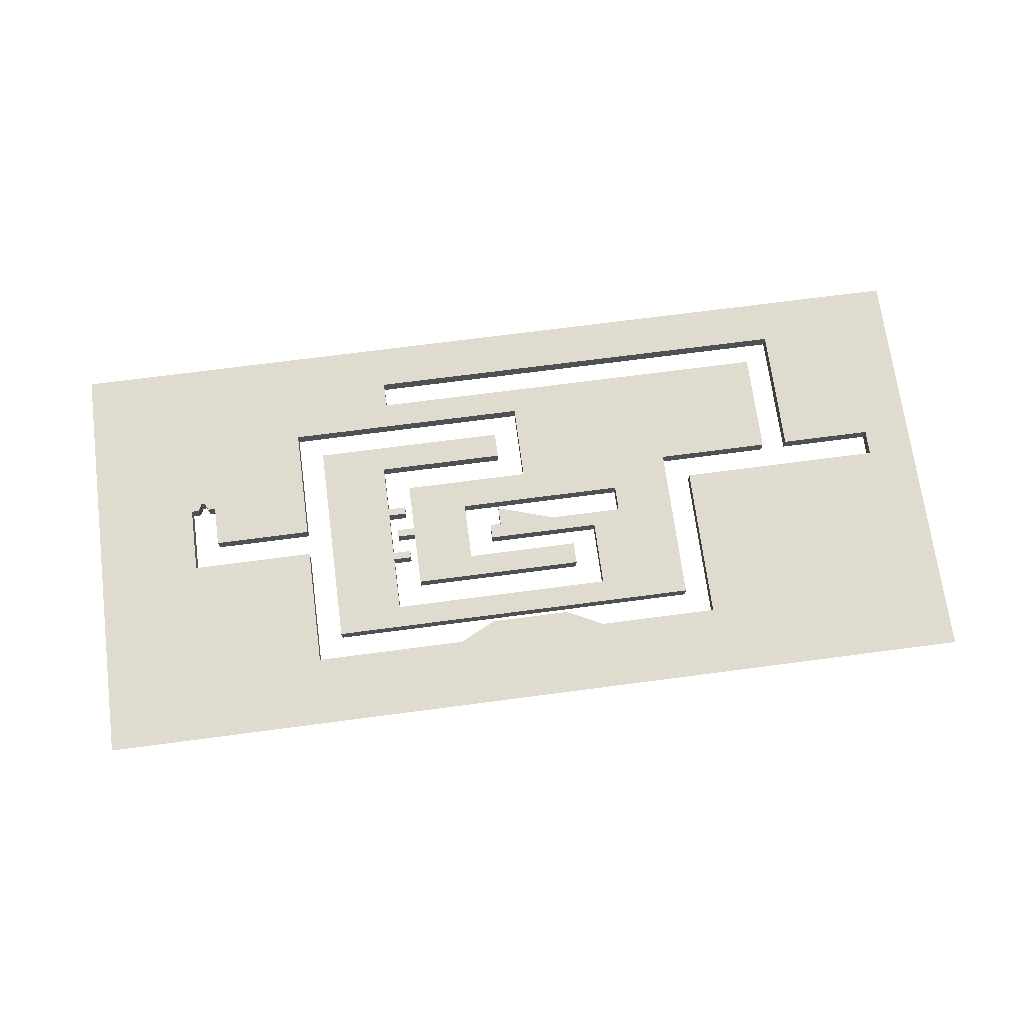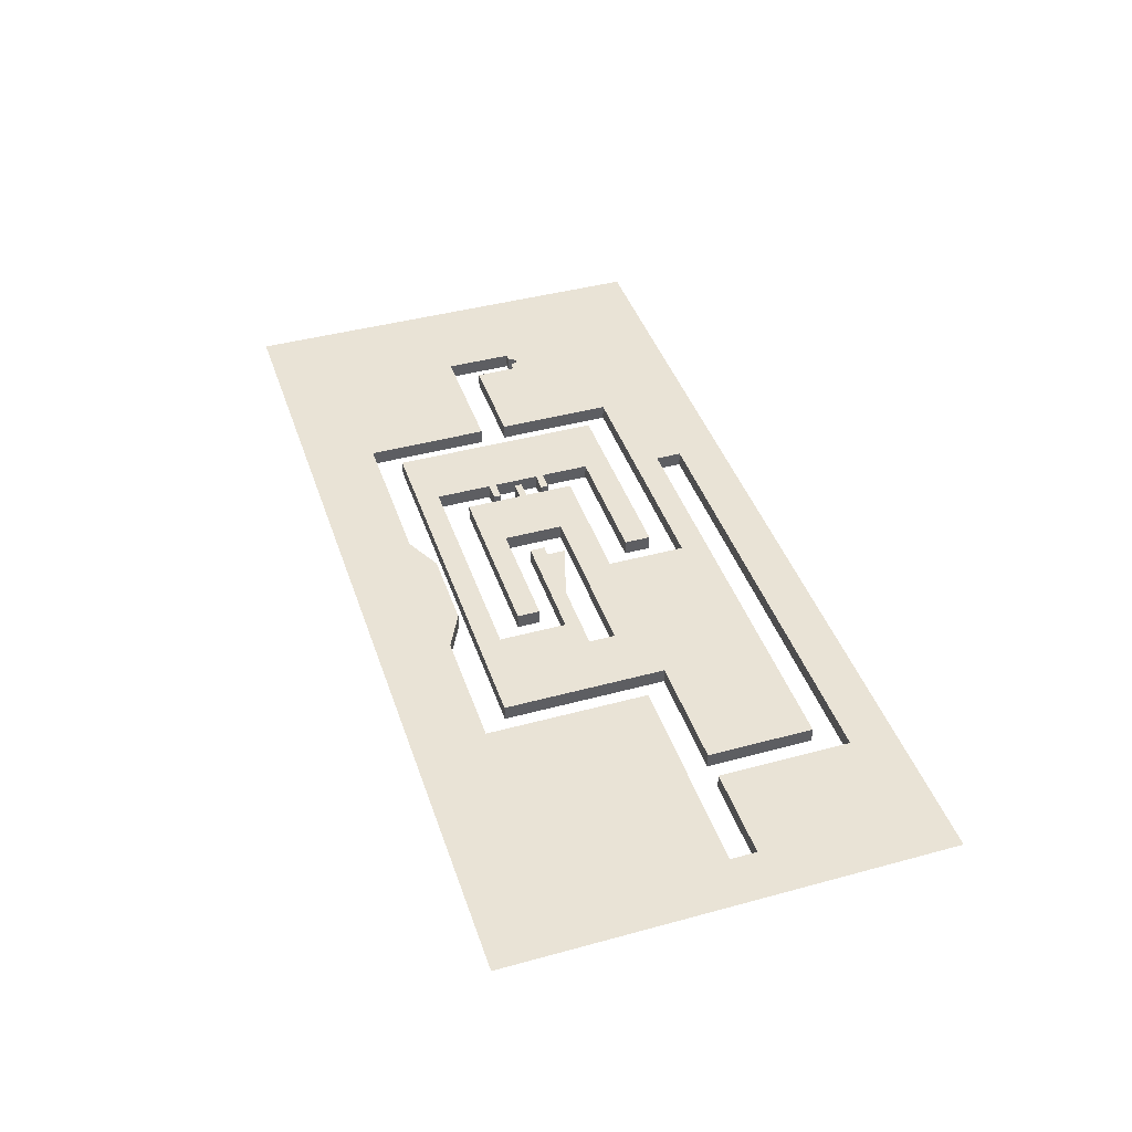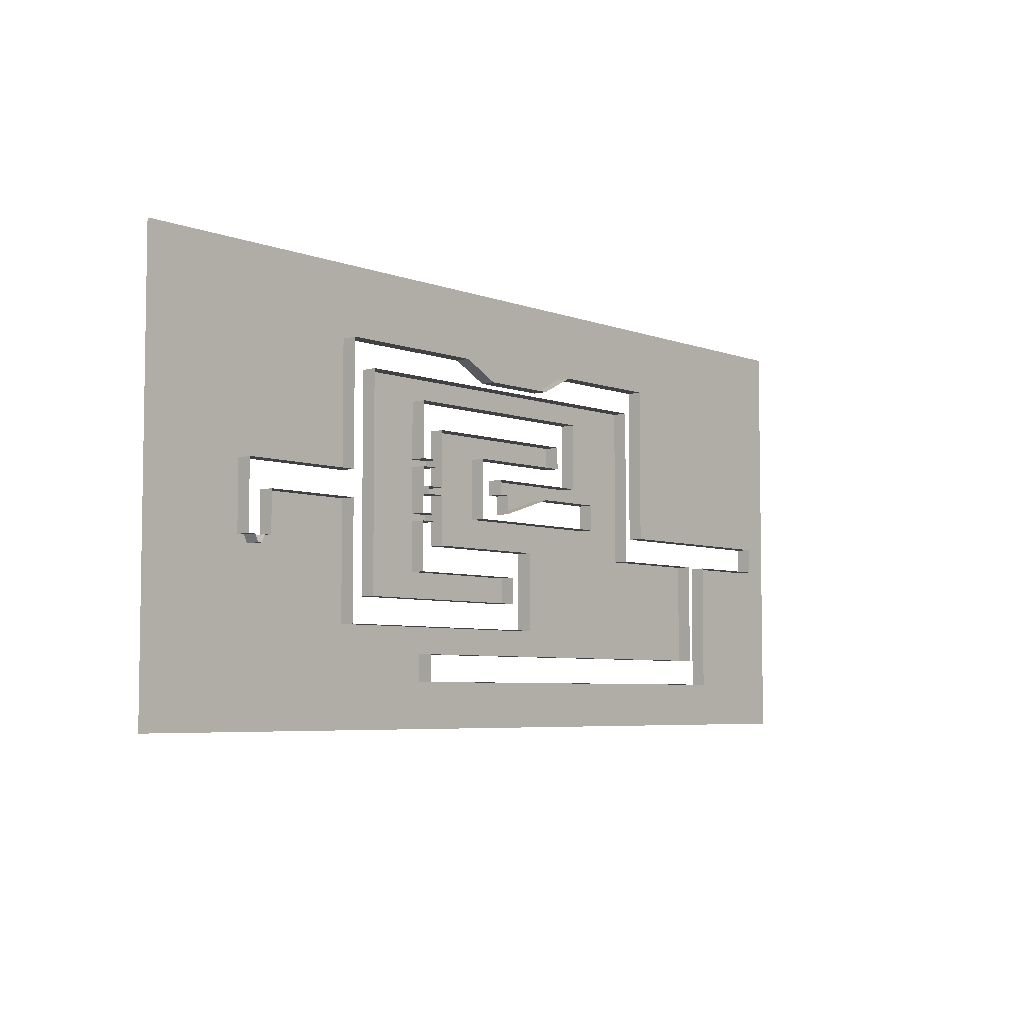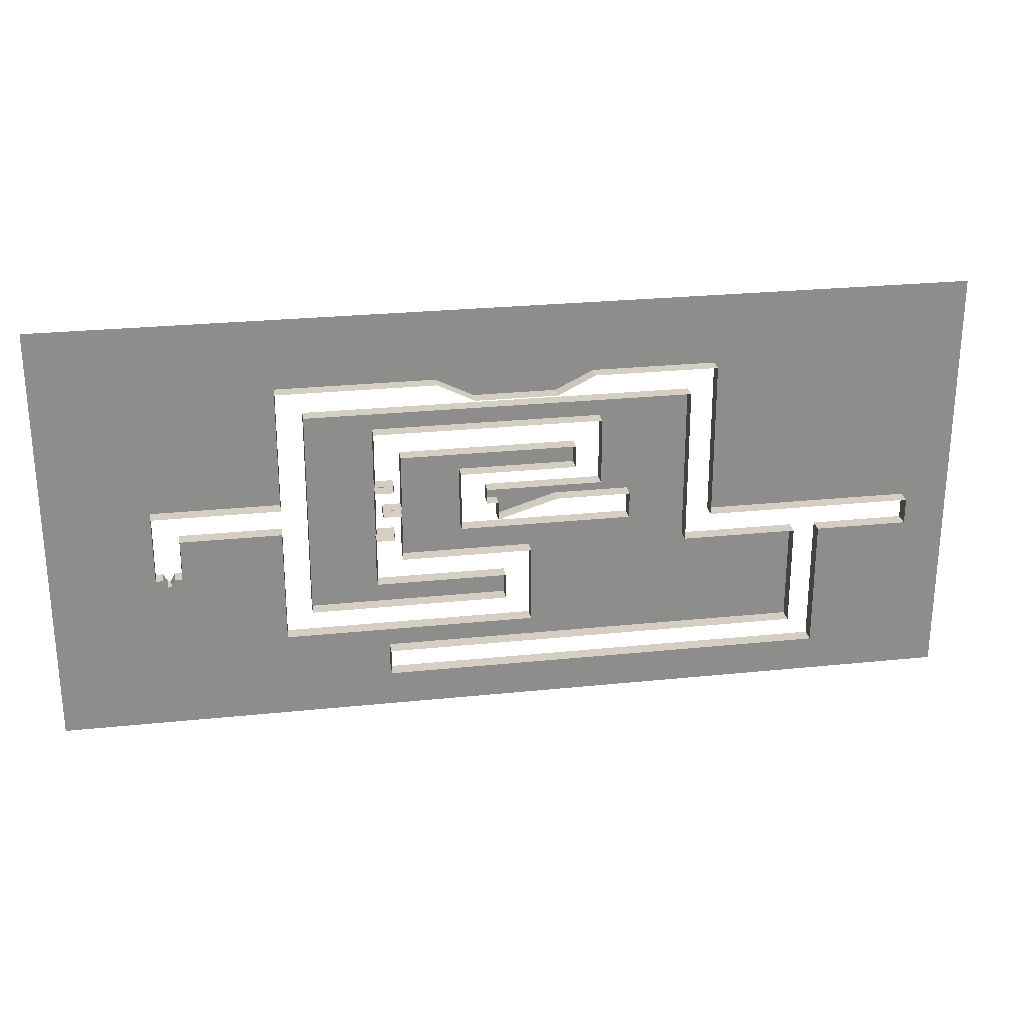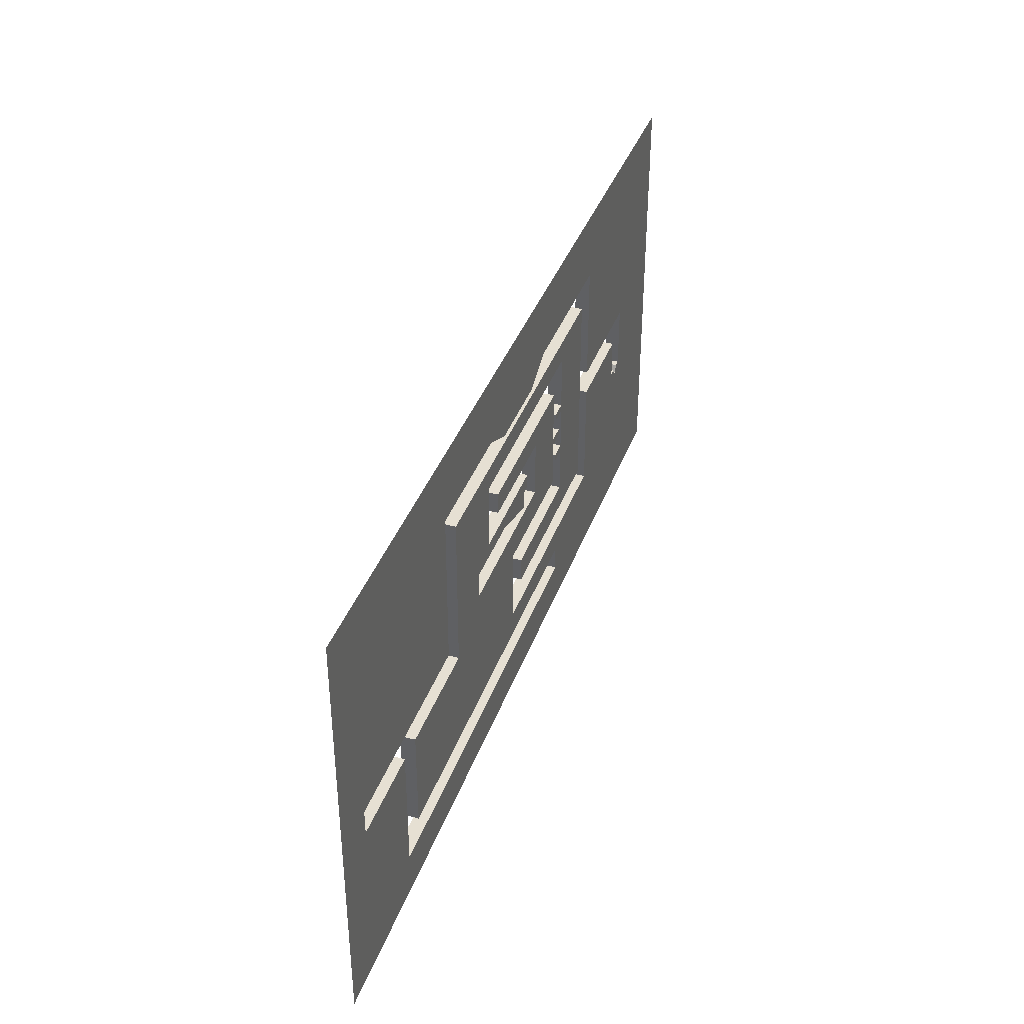
<metadata>
{"format":"obj","ext":"obj","renderer":"f3d","projection":"perspective","resolution":1024,"background":"white","views":[{"elev":70.5,"azim":172.5,"up":"+Z"},{"elev":42.2,"azim":-108.1,"up":"+Z"},{"elev":-5.5,"azim":130.7,"up":"+Y"},{"elev":25.8,"azim":170.6,"up":"+Y"},{"elev":38.4,"azim":-71.2,"up":"+Y"}]}
</metadata>
<code>
g default
v 0 0 2
v 0 7 2
v -16 0 2
v -16 7 2
v 0 11 2
v -16 11 2
v 39 7 2
v 39 11 2
v 20 7 2
v 20 11 2
v 36 2 2
v 28.85 11 2
v 36 7 2
v 36 11 2
v 0 -8 2
v -16 -8 2
v 62 0 2
v 62 -8 2
v 46 0 2
v 46 -8 2
v 46 16 2
v 62 16 2
v 46 22 2
v 62 22 2
v 15 16 2
v 15 22 2
v 8 7 2
v 8 11 2
v 0 35 2
v -16 35 2
v 8 35 2
v -16 29 2
v 0 29 2
v 8 29 2
v 69 29 2
v 69 35 2
v 87 29 2
v 87 35 2
v 69 -15 2
v 87 -15 2
v 69 -22 2
v 87 -22 2
v 34 -15 2
v 34 -22 2
v 27 0 2
v 27 -8 2
v 0 -29 2
v -16 -29 2
v 27 -29 2
v 0 -36 2
v -16 -36 2
v 27 -36 2
v 46 7 2
v 62 7 2
v 46 5 2
v 62 5 2
v 87 14 2
v 69 14 2
v 87 12 2
v 69 12 2
v 87 1.1e-05 2
v 69 1.1e-05 2
v 87 -2 2
v 69 -2 2
v 67 5 2
v 67 7 2
v 64 14 2
v 64 12 2
v 64 1.1e-05 2
v 64 -2 2
v 94 -29 2
v 94 -36 2
v 121 -29 2
v 121 -36 2
v 94 2 2
v 121 2 2
v 94 9 2
v 121 9 2
v 94 42 2
v 121 42 2
v 94 61 2
v 121 61 2
v 156 9 2
v 156 42 2
v 156 61 2
v 128 9 2
v 128 42 2
v 128 61 2
v 128 -9 2
v 156 -9 2
v 94 -9 2
v 121 -9 2
v 128 -29 2
v 128 -36 2
v 156 -29 2
v 156 -36 2
v 123 -9 2
v 124 -29 2
v 124 -36 2
v 126 -9 2
v 125 -29 2
v 125 -36 2
v 94 -11 2
v 121 -11 2
v 124 -11 2
v 125 -11 2
v 128 -11 2
v 156 -11 2
v -23 42 2
v -23 61 2
v -79 42 2
v -79 61 2
v -23 -1 2
v -79 -1 2
v -47 -8 2
v -47 -29 2
v -47 -36 2
v -92 42 2
v -92 -1 2
v -79 -8 2
v -92 -8 2
v -79 -36 2
v -92 -36 2
v -54 -8 2
v -54 -36 2
v 66 -29 2
v 66 -36 2
v 94 -43 2
v 121 -43 2
v 124 -43 2
v 128 -43 2
v 156 -43 2
v 125 -43 2
v 66 -43 2
v 94 -55 2
v 121 -55 2
v 124 -55 2
v 128 -55 2
v 156 -55 2
v 125 -55 2
v 66 -55 2
v -92 61 2
v -79 -43 2
v -92 -43 2
v -54 -43 2
v -79 -55 2
v -92 -55 2
v -54 -55 2
v 10 42 2
v 10 61 2
v 52 42 2
v 52 61 2
v 20.03 61 2
v 20.03 37 2
v 41.97 61 2
v 41.97 37 2
v 0 0 -2
v 0 7 -2
v -16 0 -2
v -16 7 -2
v -16 11 -2
v 8 7 -2
v 39 7 -2
v 39 11 -2
v 20 7 -2
v 36 2 -2
v 20 11 -2
v 28.85 11 -2
v 36 7 -2
v 36 11 -2
v -16 -8 -2
v 27 0 -2
v 62 0 -2
v 62 -8 -2
v 46 -8 -2
v 46 0 -2
v 46 5 -2
v 62 5 -2
v 62 16 -2
v 62 22 -2
v 46 22 -2
v 46 16 -2
v 15 16 -2
v 15 22 -2
v 8 11 -2
v -16 29 -2
v 0 35 -2
v -16 35 -2
v 8 29 -2
v 8 35 -2
v 69 29 -2
v 69 35 -2
v 87 35 -2
v 87 29 -2
v 87 14 -2
v 69 14 -2
v 87 -15 -2
v 87 -22 -2
v 69 -22 -2
v 69 -15 -2
v 34 -15 -2
v 34 -22 -2
v 27 -8 -2
v 27 -29 -2
v 0 -36 -2
v -16 -36 -2
v 27 -36 -2
v 46 7 -2
v 62 7 -2
v 87 12 -2
v 87 1.1e-05 -2
v 69 12 -2
v 69 1.1e-05 -2
v 87 -2 -2
v 69 -2 -2
v 67 5 -2
v 67 7 -2
v 64 14 -2
v 64 12 -2
v 64 1.1e-05 -2
v 64 -2 -2
v 66 -29 -2
v 66 -36 -2
v 94 -29 -2
v 94 -11 -2
v 94 2 -2
v 121 2 -2
v 94 9 -2
v 121 9 -2
v 94 42 -2
v 128 9 -2
v 128 -9 -2
v 94 -9 -2
v 121 -9 -2
v 123 -9 -2
v 124 -11 -2
v 126 -9 -2
v 125 -11 -2
v 52 42 -2
v -23 42 -2
v -23 -1 -2
v -79 -1 -2
v -47 -8 -2
v -47 -29 -2
v -47 -36 -2
v -79 -8 -2
v -54 -8 -2
v -54 -36 -2
v 66 -43 -2
v -54 -43 -2
v 10 42 -2
v 41.97 37 -2
v 20.03 37 -2
g Level_02
f 1 2 4 3
f 4 2 5 6
f 5 2 27 28
f 10 9 11 12
f 12 11 13 14
f 14 13 7 8
f 1 3 16 15
f 19 20 18 17
f 45 46 20 19
f 53 54 22 21
f 21 22 24 23
f 21 23 26 25
f 28 27 9 10
f 32 33 29 30
f 33 34 31 29
f 6 5 33 32
f 5 28 34 33
f 31 34 35 36
f 36 35 37 38
f 40 63 64 39
f 40 39 41 42
f 41 39 43 44
f 1 15 46 45
f 15 16 48 47
f 46 15 47 49
f 47 48 51 50
f 49 47 50 52
f 55 56 54 53
f 19 17 56 55
f 58 57 37 35
f 60 59 57 58
f 62 61 59 60
f 64 63 61 62
f 54 56 65 66
f 60 58 67 68
f 64 62 69 70
f 126 127 72 71
f 71 72 74 73
f 91 92 76 75
f 77 78 80 79
f 79 80 82 81
f 80 78 86 87
f 82 80 87 88
f 87 86 83 84
f 88 87 84 85
f 83 86 89 90
f 103 104 92 91
f 101 102 94 93
f 100 106 107 89
f 93 94 96 95
f 89 107 108 90
f 92 104 105 97
f 73 74 99 98
f 98 99 102 101
f 71 73 104 103
f 105 104 73 98
f 106 105 98 101
f 107 106 101 93
f 108 107 93 95
f 149 150 110 109
f 109 110 112 111
f 109 111 114 113
f 48 16 115 116
f 51 48 116 117
f 114 111 118 119
f 114 119 121 120
f 120 121 123 122
f 120 122 125 124
f 49 52 127 126
f 74 72 128 129
f 99 74 129 130
f 96 94 131 132
f 102 99 130 133
f 94 102 133 131
f 72 127 134 128
f 129 128 135 136
f 130 129 136 137
f 132 131 138 139
f 133 130 137 140
f 131 133 140 138
f 128 134 141 135
f 111 112 142 118
f 122 123 144 143
f 125 122 143 145
f 143 144 147 146
f 145 143 146 148
f 141 134 145 148
f 151 152 155 156
f 79 81 152 151
f 154 153 150 149
f 156 155 153 154
f 2 1 157 158
f 3 4 160 159
f 4 6 161 160
f 27 2 158 162
f 8 7 163 164
f 11 9 165 166
f 10 12 168 167
f 13 11 166 169
f 12 14 170 168
f 7 13 169 163
f 14 8 164 170
f 16 3 159 171
f 1 45 172 157
f 17 18 174 173
f 18 20 175 174
f 19 55 177 176
f 56 17 173 178
f 24 22 179 180
f 23 24 180 181
f 21 25 183 182
f 26 23 181 184
f 25 26 184 183
f 9 27 162 165
f 28 10 167 185
f 6 32 186 161
f 30 29 187 188
f 34 28 185 189
f 29 31 190 187
f 32 30 188 186
f 35 34 189 191
f 31 36 192 190
f 36 38 193 192
f 38 37 194 193
f 37 57 195 194
f 58 35 191 196
f 40 42 198 197
f 42 41 199 198
f 43 39 200 201
f 41 44 202 199
f 44 43 201 202
f 45 19 176 172
f 20 46 203 175
f 46 49 204 203
f 50 51 206 205
f 52 50 205 207
f 53 21 182 208
f 22 54 209 179
f 55 53 208 177
f 57 59 210 195
f 59 61 211 210
f 62 60 212 213
f 61 63 214 211
f 63 40 197 214
f 39 64 215 200
f 65 56 178 216
f 54 66 217 209
f 66 65 216 217
f 67 58 196 218
f 60 68 219 212
f 68 67 218 219
f 69 62 213 220
f 64 70 221 215
f 70 69 220 221
f 49 126 222 204
f 127 52 207 223
f 71 103 225 224
f 75 76 227 226
f 78 77 228 229
f 77 79 230 228
f 86 78 229 231
f 89 86 231 232
f 91 75 226 233
f 76 92 234 227
f 92 97 235 234
f 97 105 236 235
f 100 89 232 237
f 106 100 237 238
f 103 91 233 225
f 105 106 238 236
f 79 151 239 230
f 109 113 241 240
f 113 114 242 241
f 115 16 171 243
f 116 115 243 244
f 51 117 245 206
f 117 116 244 245
f 114 120 246 242
f 120 124 247 246
f 124 125 248 247
f 126 71 224 222
f 134 127 223 249
f 125 145 250 248
f 145 134 249 250
f 149 109 240 251
f 151 156 252 239
f 154 149 251 253
f 156 154 253 252

</code>
